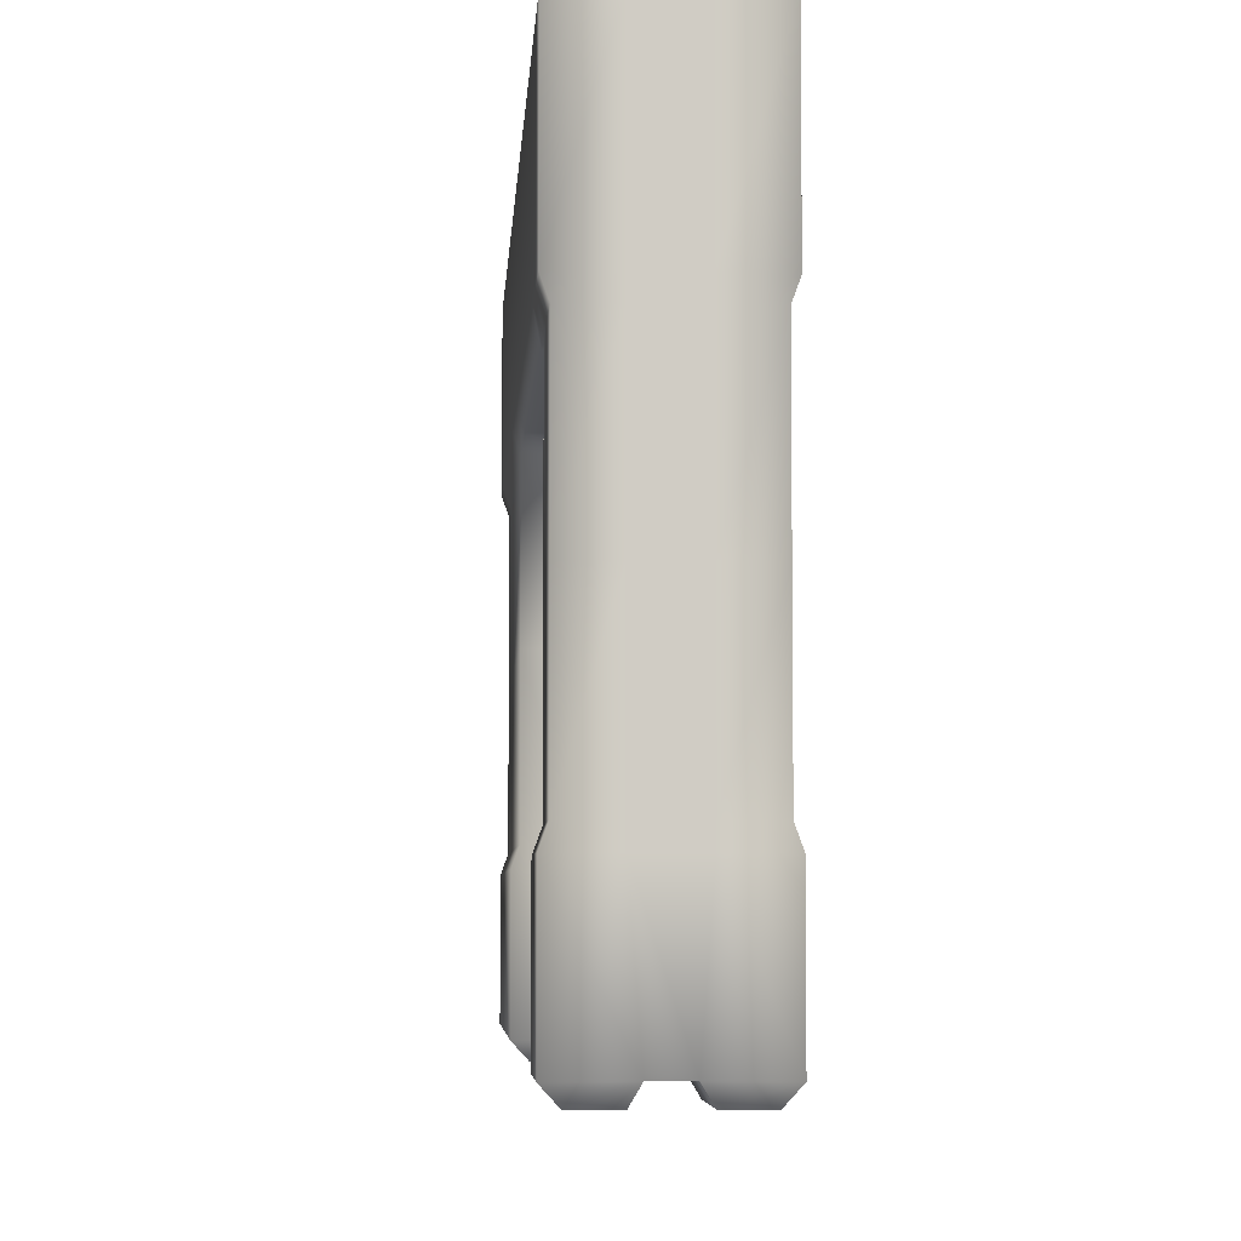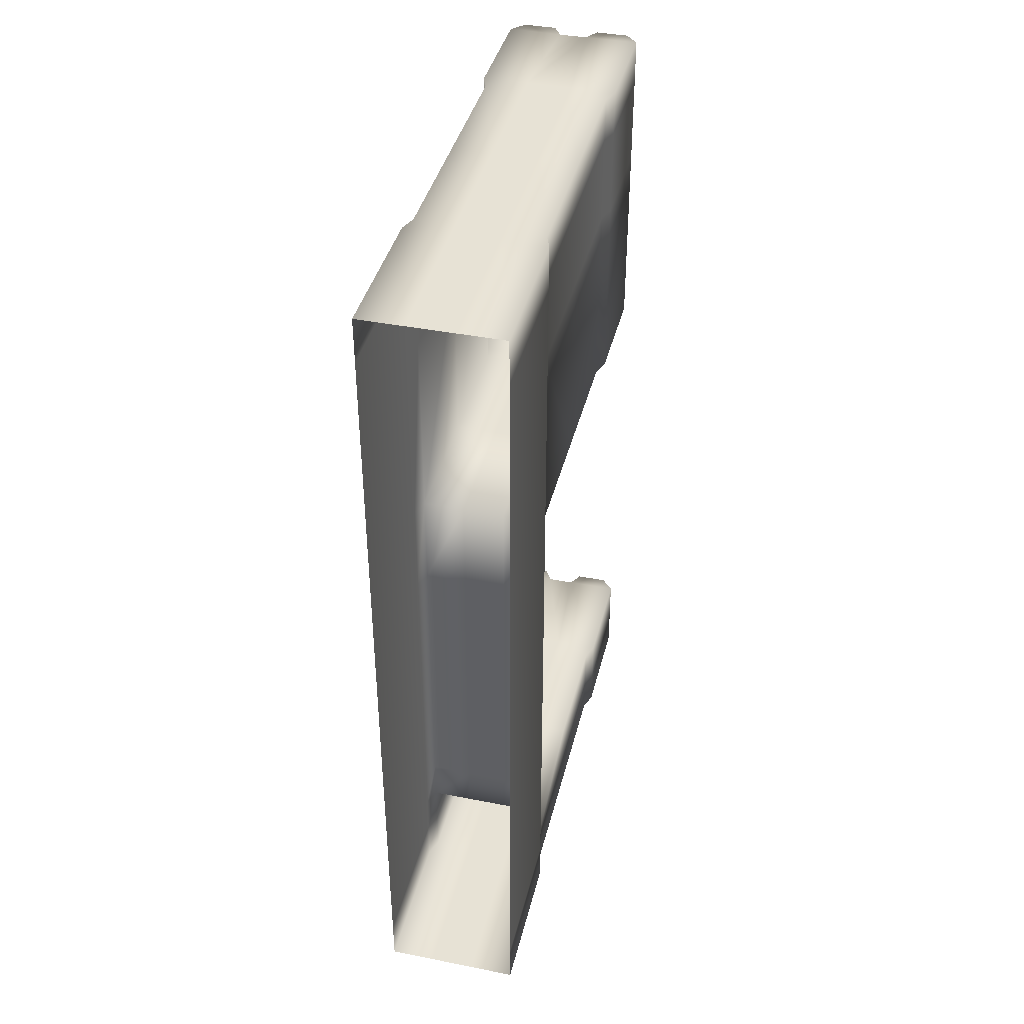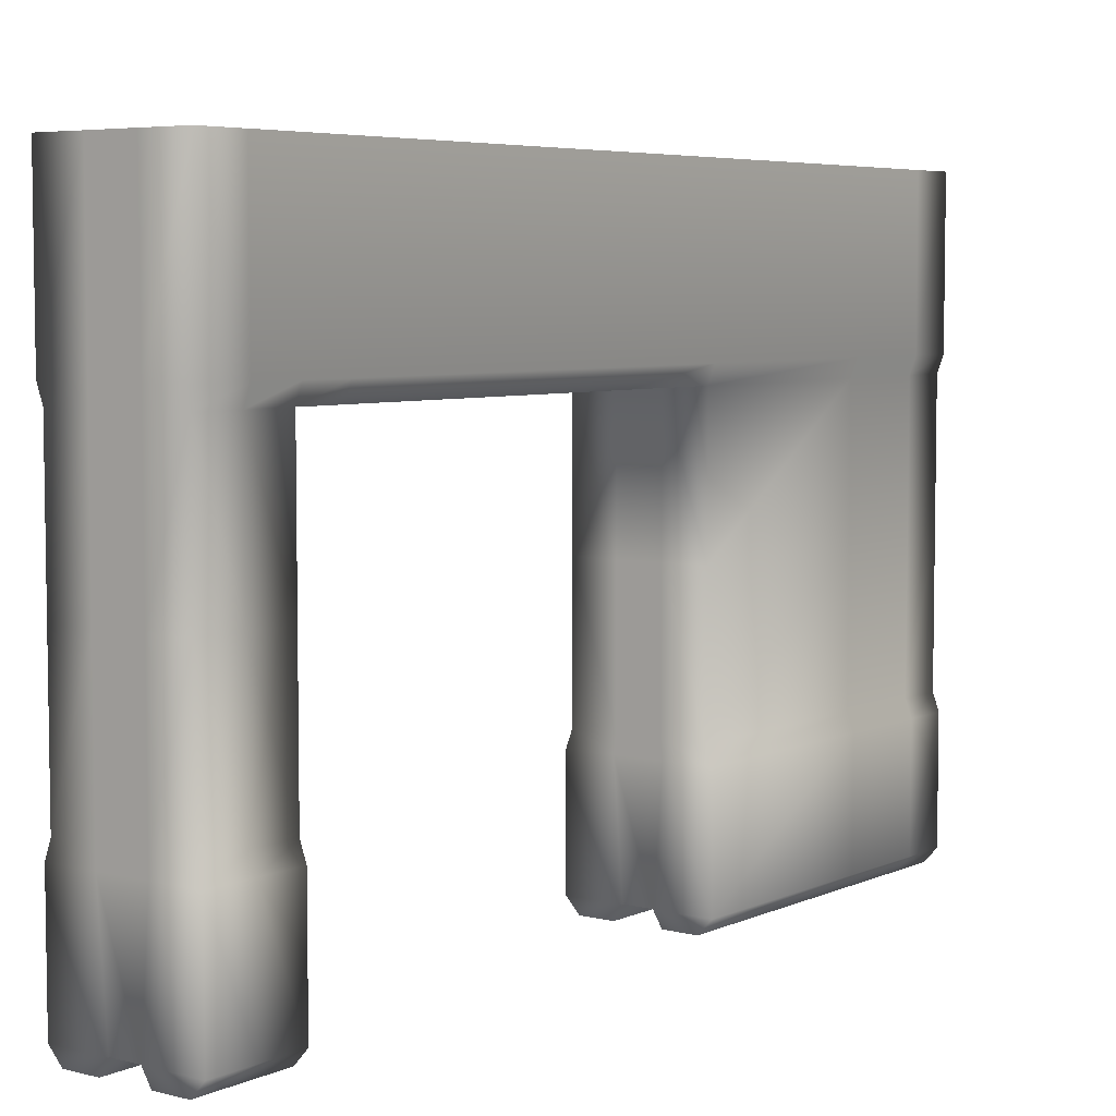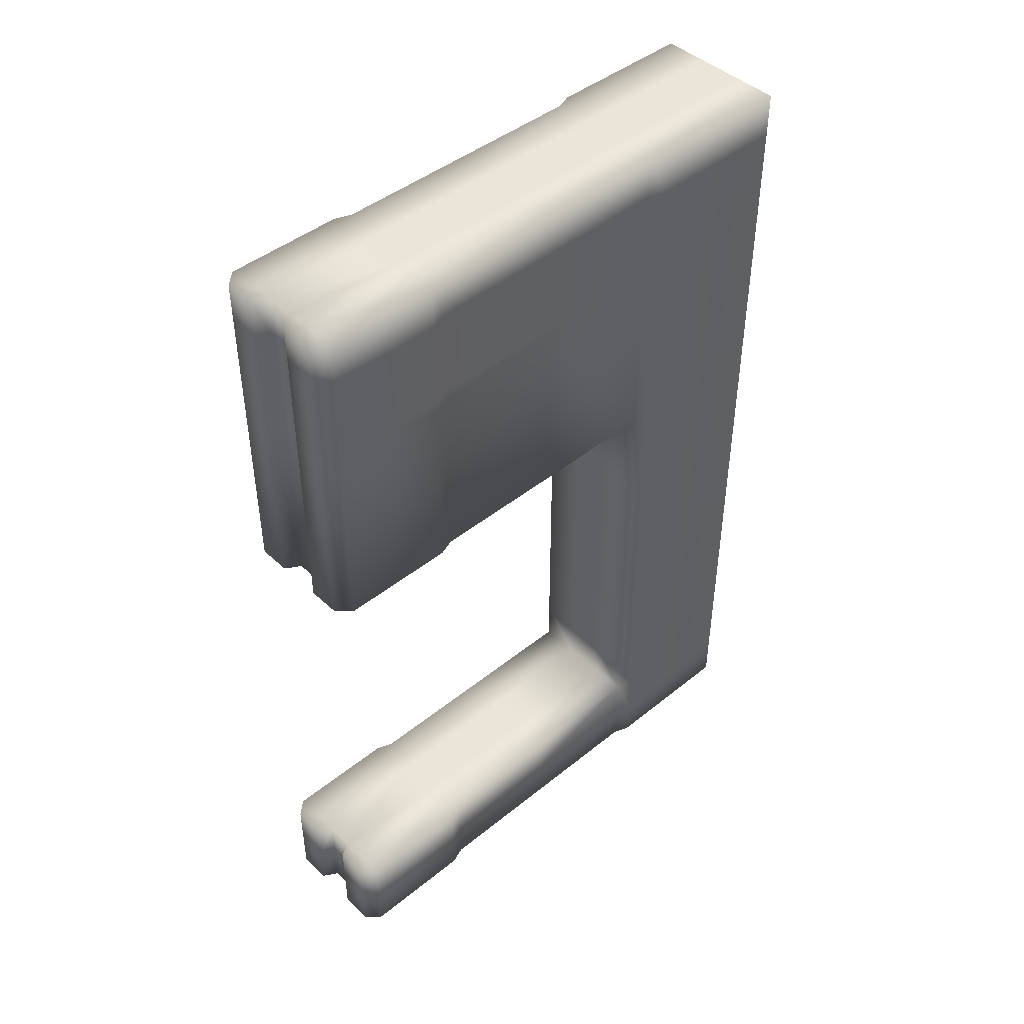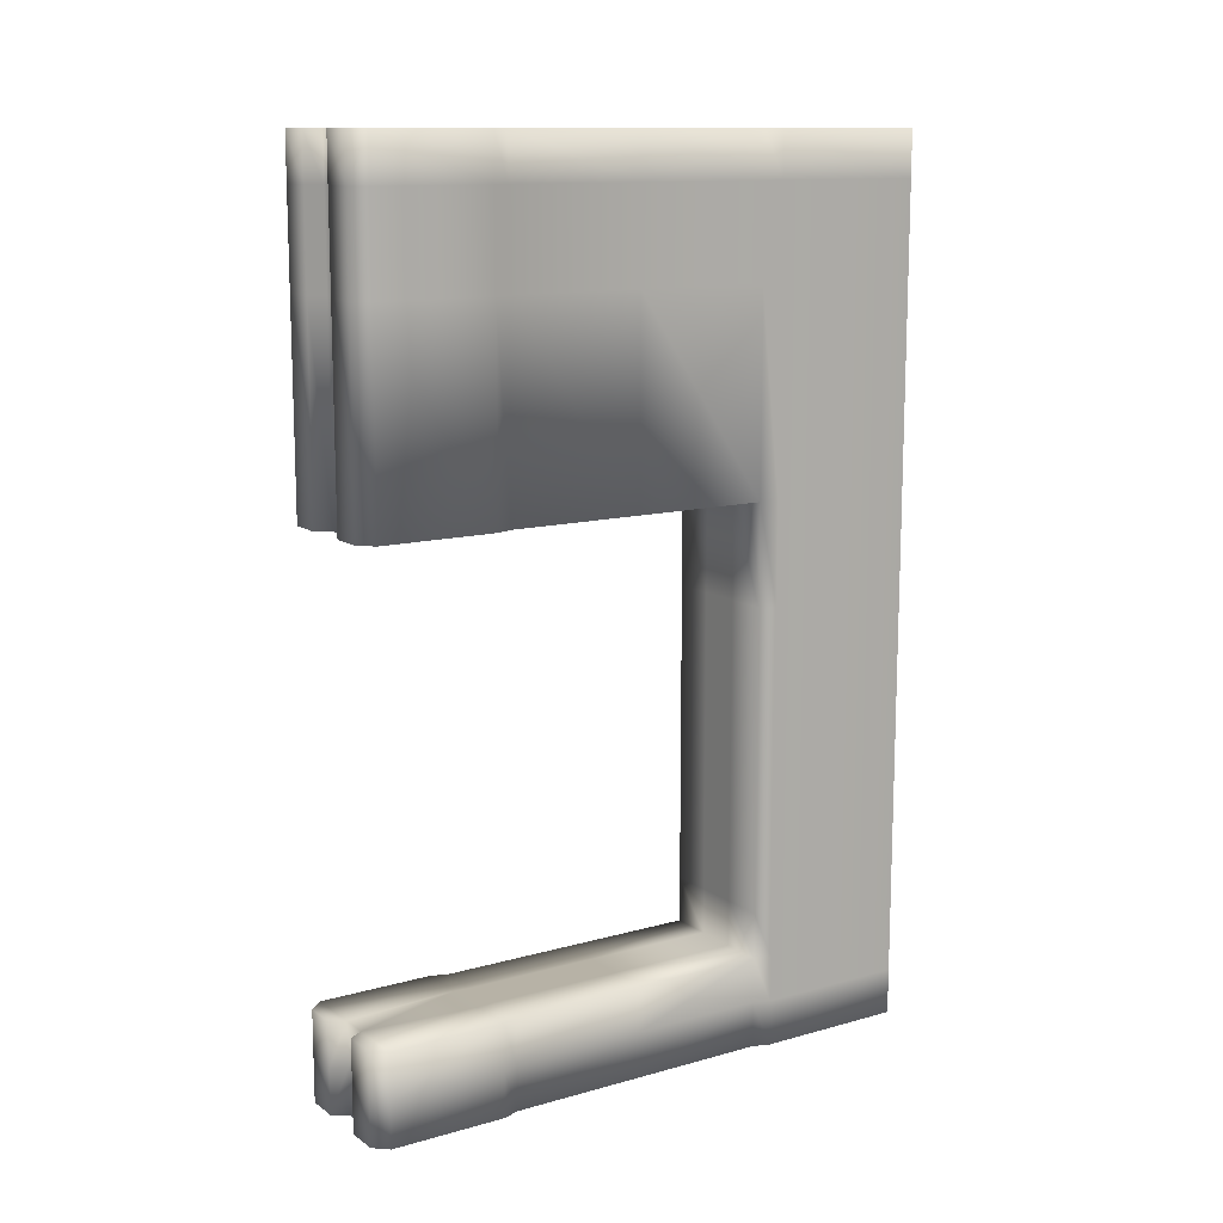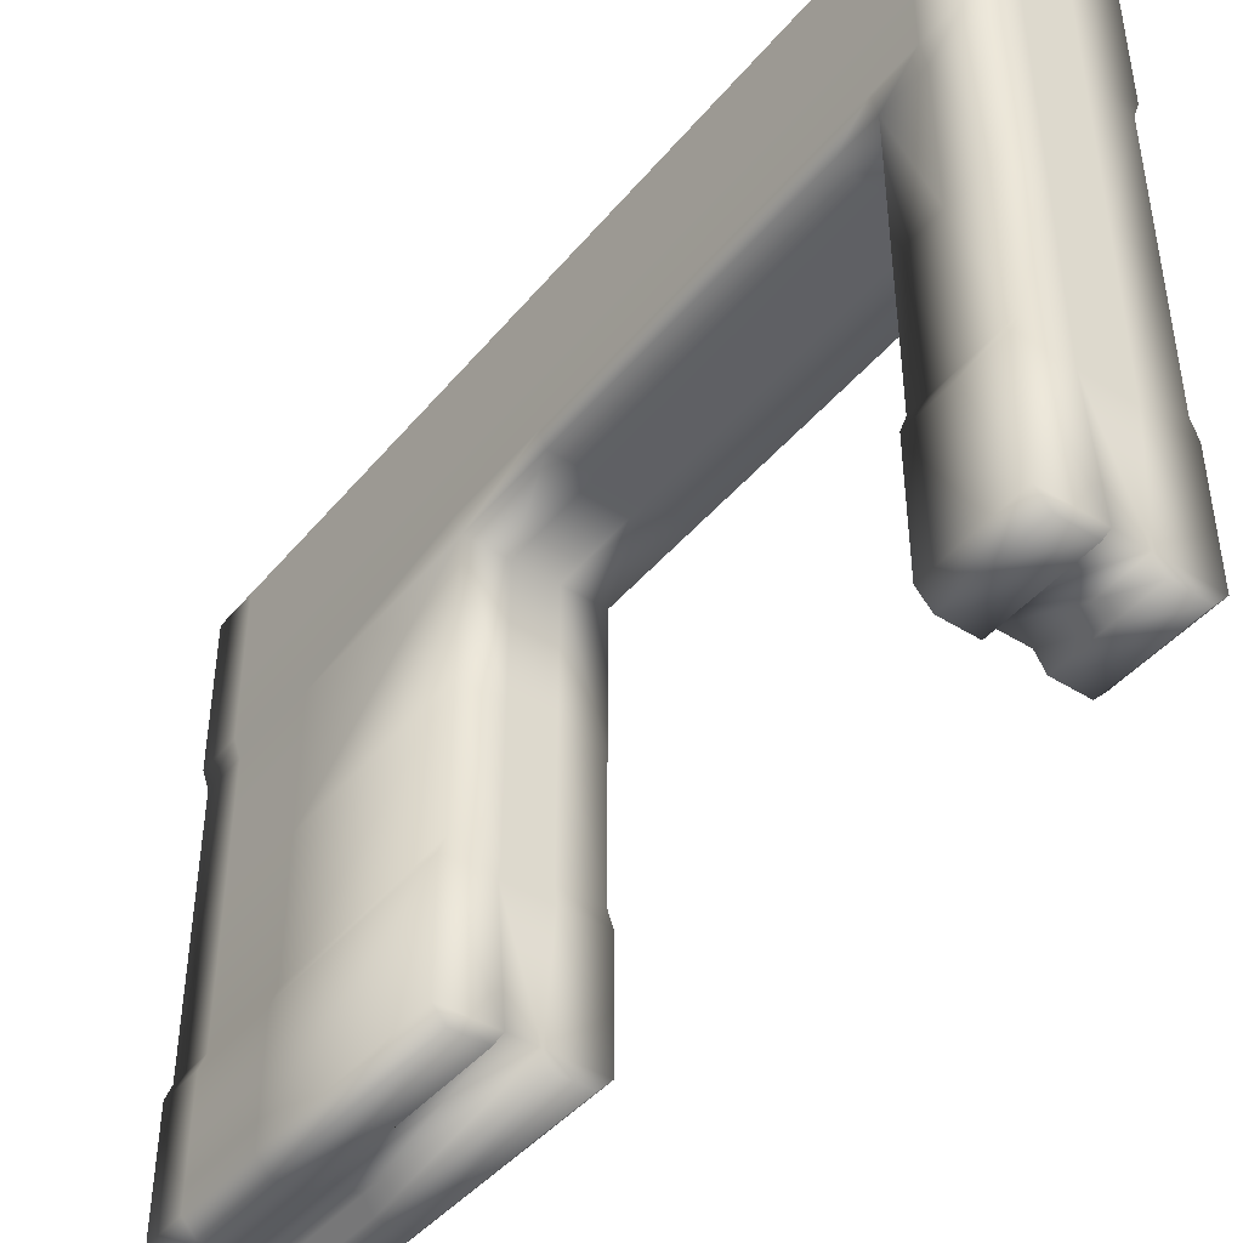
<metadata>
{"format":"obj","ext":"obj","renderer":"f3d","projection":"perspective","resolution":1024,"background":"white","views":[{"elev":-5.4,"azim":-3.4,"up":"+Z"},{"elev":40.2,"azim":13.7,"up":"+Y"},{"elev":5.6,"azim":37.3,"up":"+Z"},{"elev":44.8,"azim":-133.1,"up":"+Y"},{"elev":12.3,"azim":-123.2,"up":"+Y"},{"elev":-43.4,"azim":-36.5,"up":"+Z"}]}
</metadata>
<code>
v  -1.844 7.246 5.784
v  -1.844 5.896 5.784
v  -1.844 5.896 7.803
v  -1.844 7.246 7.803
v  0 7.246 7.803
v  0 5.896 7.803
v  0 5.896 5.784
v  0 7.246 5.784
v  -1.764 11.79 1.966
v  -1.764 11.79 3.765
v  -1.229 11.79 3.765
v  -1.229 11.79 1.966
v  -1.764 11.79 5.563
v  -1.229 11.79 5.563
v  -1.844 11.79 5.784
v  -1.844 11.79 7.803
v  -1.229 11.79 7.803
v  -1.229 11.79 5.784
v  -0.6147 11.79 3.765
v  -0.6147 11.79 1.966
v  -0.6147 11.79 5.563
v  -0.6147 11.79 7.803
v  -0.6147 11.79 5.784
v  -0.0805 11.79 3.765
v  -0.0805 11.79 1.966
v  -0.0805 11.79 5.563
v  0 11.79 7.803
v  0 11.79 5.784
v  -1.844 10.56 1.746
v  -1.844 11.18 1.746
v  -1.844 11.18 0.1887
v  -1.844 10.56 0.1887
v  -1.764 10.56 3.765
v  -1.764 11.18 3.765
v  -1.764 11.18 1.966
v  -1.764 10.56 1.966
v  -1.764 10.56 5.563
v  -1.764 11.18 5.563
v  -1.844 10.56 7.803
v  -1.844 11.18 7.803
v  -1.844 11.18 5.784
v  -1.844 10.56 5.784
v  0 10.56 0.1887
v  0 11.18 0.1887
v  0 11.18 1.746
v  0 10.56 1.746
v  -0.0805 10.56 1.966
v  -0.0805 11.18 1.966
v  -0.0805 11.18 3.765
v  -0.0805 10.56 3.765
v  -0.0805 11.18 5.563
v  -0.0805 10.56 5.563
v  0 10.56 5.784
v  0 11.18 5.784
v  0 11.18 7.803
v  0 10.56 7.803
v  -1.671 10.56 -0
v  -1.671 11.18 -0
v  -1.229 11.18 -0
v  -1.229 10.56 -0
v  -1.114 10.56 0.1947
v  -1.114 11.18 0.1947
v  -0.7303 11.18 0.1947
v  -0.7303 10.56 0.1947
v  -0.6147 10.56 -0
v  -0.6147 11.18 -0
v  -0.1731 11.18 -0
v  -0.1731 10.56 -0
v  -1.844 7.246 1.746
v  -1.844 9.947 1.746
v  -1.844 9.947 0.1887
v  -1.844 7.246 0.1887
v  -1.764 7.246 3.765
v  -1.764 9.947 3.765
v  -1.764 9.947 1.966
v  -1.764 7.246 1.966
v  -1.764 7.246 5.563
v  -1.764 9.947 5.563
v  -1.844 9.947 7.803
v  -1.844 9.947 5.784
v  0 7.246 0.1887
v  0 9.947 0.1887
v  0 9.947 1.746
v  0 7.246 1.746
v  -0.0805 7.246 1.966
v  -0.0805 9.947 1.966
v  -0.0805 9.947 3.765
v  -0.0805 7.246 3.765
v  -0.0805 9.947 5.563
v  -0.0805 7.246 5.563
v  0 9.947 5.784
v  0 9.947 7.803
v  -1.671 7.246 -0
v  -1.671 9.947 -0
v  -1.229 9.947 -0
v  -1.229 7.246 -0
v  -1.114 7.246 0.1947
v  -1.114 9.947 0.1947
v  -0.7303 9.947 0.1947
v  -0.7303 7.246 0.1947
v  -0.6147 7.246 -0
v  -0.6147 9.947 -0
v  -0.1731 9.947 -0
v  -0.1731 7.246 -0
v  -1.844 11.79 1.746
v  -1.844 11.79 0.1887
v  0 11.79 0.1887
v  0 11.79 1.746
v  -1.671 11.79 -0
v  -1.229 11.79 -0
v  -1.114 11.79 0.1947
v  -0.7303 11.79 0.1947
v  -0.6147 11.79 -0
v  -0.1731 11.79 -0
v  -1.229 11.79 1.746
v  -0.6147 11.79 1.746
v  -1.844 4.545 5.784
v  -1.844 4.545 7.803
v  0 4.545 7.803
v  0 4.545 5.784
v  -1.764 -0 1.966
v  -1.229 -0 1.966
v  -1.229 -0 3.765
v  -1.764 -0 3.765
v  -1.229 -0 5.563
v  -1.764 -0 5.563
v  -1.844 -0 5.784
v  -1.229 -0 5.784
v  -1.229 -0 7.803
v  -1.844 -0 7.803
v  -0.6147 -0 1.966
v  -0.6147 -0 3.765
v  -0.6147 -0 5.563
v  -0.6147 -0 5.784
v  -0.6147 -0 7.803
v  -0.0805 -0 1.966
v  -0.0805 -0 3.765
v  -0.0805 -0 5.563
v  0 -0 5.784
v  0 -0 7.803
v  -1.844 1.229 1.746
v  -1.844 1.229 0.1887
v  -1.844 0.6147 0.1887
v  -1.844 0.6147 1.746
v  -1.764 1.229 3.765
v  -1.764 1.229 1.966
v  -1.764 0.6147 1.966
v  -1.764 0.6147 3.765
v  -1.764 1.229 5.563
v  -1.764 0.6147 5.563
v  -1.844 1.229 7.803
v  -1.844 1.229 5.784
v  -1.844 0.6147 5.784
v  -1.844 0.6147 7.803
v  0 1.229 0.1887
v  0 1.229 1.746
v  0 0.6147 1.746
v  0 0.6147 0.1887
v  -0.0805 1.229 1.966
v  -0.0805 1.229 3.765
v  -0.0805 0.6147 3.765
v  -0.0805 0.6147 1.966
v  -0.0805 1.229 5.563
v  -0.0805 0.6147 5.563
v  0 1.229 5.784
v  0 1.229 7.803
v  0 0.6147 7.803
v  0 0.6147 5.784
v  -1.671 1.229 -0
v  -1.229 1.229 -0
v  -1.229 0.6147 -0
v  -1.671 0.6147 -0
v  -1.114 1.229 0.1947
v  -0.7303 1.229 0.1947
v  -0.7303 0.6147 0.1947
v  -1.114 0.6147 0.1947
v  -0.6147 1.229 -0
v  -0.1731 1.229 -0
v  -0.1731 0.6147 -0
v  -0.6147 0.6147 -0
v  -1.844 1.844 5.784
v  -1.844 1.844 7.803
v  0 1.844 7.803
v  0 1.844 5.784
v  -1.844 -0 0.1887
v  -1.844 -0 1.746
v  0 -0 1.746
v  0 -0 0.1887
v  -1.229 -0 -0
v  -1.671 -0 -0
v  -0.7303 -0 0.1947
v  -1.114 -0 0.1947
v  -0.1731 -0 -0
v  -0.6147 -0 -0
v  -1.229 -0 1.746
v  -0.6147 -0 1.746
v  -0.0805 5.896 5.563
v  -0.0805 4.545 5.563
v  -0.0805 1.844 5.563
v  -1.764 1.844 5.563
v  -1.764 4.545 5.563
v  -1.764 5.896 5.563
v  -0.6147 1.229 1.746
v  -1.229 1.229 1.746
v  -0.6415 1.229 1.966
v  -1.203 1.229 1.966
v  -0.6415 1.229 3.765
v  -1.203 1.229 3.765
v  -0.6415 1.229 5.563
v  -1.203 1.229 5.563
v  -0.6415 7.246 5.563
v  -0.6415 7.246 3.765
v  -1.203 7.246 5.563
v  -1.203 7.246 3.765
v  -0.6415 7.246 1.966
v  -1.203 7.246 1.966
v  -0.6147 7.246 1.746
v  -1.229 7.246 1.746
v  -1.203 5.896 5.563
v  -0.6415 5.896 5.563
v  -1.203 4.545 5.563
v  -0.6415 4.545 5.563
v  -1.203 1.844 5.563
v  -0.6415 1.844 5.563
o level_wall_open
g level_wall_open
f 1 2 3 4
f 5 6 7 8
f 9 10 11 12
f 10 13 14 11
f 15 16 17 18
f 12 11 19 20
f 11 14 21 19
f 18 17 22 23
f 20 19 24 25
f 19 21 26 24
f 23 22 27 28
f 29 30 31 32
f 33 34 35 36
f 37 38 34 33
f 39 40 41 42
f 43 44 45 46
f 47 48 49 50
f 50 49 51 52
f 53 54 55 56
f 57 58 59 60
f 61 62 63 64
f 65 66 67 68
f 69 70 71 72
f 73 74 75 76
f 77 78 74 73
f 4 79 80 1
f 81 82 83 84
f 85 86 87 88
f 88 87 89 90
f 8 91 92 5
f 93 94 95 96
f 97 98 99 100
f 101 102 103 104
f 30 105 106 31
f 32 71 70 29
f 34 10 9 35
f 36 75 74 33
f 38 13 10 34
f 33 74 78 37
f 40 16 15 41
f 42 80 79 39
f 44 107 108 45
f 46 83 82 43
f 48 25 24 49
f 50 87 86 47
f 49 24 26 51
f 52 89 87 50
f 54 28 27 55
f 56 92 91 53
f 58 109 110 59
f 60 95 94 57
f 62 111 112 63
f 64 99 98 61
f 66 113 114 67
f 68 103 102 65
f 106 109 58 31
f 71 94 93 72
f 82 103 68 43
f 81 104 103 82
f 31 58 57 32
f 32 57 94 71
f 43 68 67 44
f 44 67 114 107
f 113 66 63 112
f 66 65 64 63
f 65 102 99 64
f 102 101 100 99
f 96 95 98 97
f 95 60 61 98
f 60 59 62 61
f 59 110 111 62
f 113 112 107 114
f 111 110 109 106
f 111 106 105 115
f 112 111 115 116
f 107 112 116 108
f 117 118 3 2
f 119 120 7 6
f 121 122 123 124
f 124 123 125 126
f 127 128 129 130
f 122 131 132 123
f 123 132 133 125
f 128 134 135 129
f 131 136 137 132
f 132 137 138 133
f 134 139 140 135
f 141 142 143 144
f 145 146 147 148
f 149 145 148 150
f 151 152 153 154
f 155 156 157 158
f 159 160 161 162
f 160 163 164 161
f 165 166 167 168
f 169 170 171 172
f 173 174 175 176
f 177 178 179 180
f 118 117 181 182
f 120 119 183 184
f 144 143 185 186
f 148 147 121 124
f 150 148 124 126
f 154 153 127 130
f 152 151 182 181
f 158 157 187 188
f 162 161 137 136
f 161 164 138 137
f 168 167 140 139
f 166 165 184 183
f 172 171 189 190
f 176 175 191 192
f 180 179 193 194
f 185 143 172 190
f 143 142 169 172
f 155 158 179 178
f 158 188 193 179
f 194 191 175 180
f 180 175 174 177
f 170 173 176 171
f 171 176 192 189
f 194 193 188 191
f 192 185 190 189
f 192 195 186 185
f 191 196 195 192
f 188 187 196 191
f 45 108 25 48
f 108 116 20 25
f 116 115 12 20
f 115 105 9 12
f 105 30 35 9
f 30 29 36 35
f 29 70 75 36
f 70 69 76 75
f 141 144 147 146
f 144 186 121 147
f 186 195 122 121
f 195 196 131 122
f 196 187 136 131
f 187 157 162 136
f 157 156 159 162
f 84 83 86 85
f 83 46 47 86
f 46 45 48 47
f 28 54 51 26
f 54 53 52 51
f 53 91 89 52
f 91 8 90 89
f 8 7 197 90
f 7 120 198 197
f 120 184 199 198
f 184 165 163 199
f 165 168 164 163
f 168 139 138 164
f 139 134 133 138
f 134 128 125 133
f 128 127 126 125
f 127 153 150 126
f 153 152 149 150
f 152 181 200 149
f 181 117 201 200
f 117 2 202 201
f 2 1 77 202
f 1 80 78 77
f 80 42 37 78
f 42 41 38 37
f 41 15 13 38
f 15 18 14 13
f 18 23 21 14
f 23 28 26 21
f 156 155 174 203
f 203 174 173 204
f 204 173 142 141
f 159 156 203 205
f 205 203 204 206
f 206 204 141 146
f 160 159 205 207
f 207 205 206 208
f 208 206 146 145
f 163 160 207 209
f 209 207 208 210
f 210 208 145 149
f 169 142 173 170
f 177 174 155 178
f 88 90 211 212
f 212 211 213 214
f 214 213 77 73
f 85 88 212 215
f 215 212 214 216
f 216 214 73 76
f 84 85 215 217
f 217 215 216 218
f 218 216 76 69
f 81 84 217 100
f 100 217 218 97
f 97 218 69 72
f 96 97 72 93
f 104 81 100 101
f 202 77 213 219
f 219 213 211 220
f 220 211 90 197
f 201 202 219 221
f 221 219 220 222
f 222 220 197 198
f 200 201 221 223
f 223 221 222 224
f 224 222 198 199
f 149 200 223 210
f 210 223 224 209
f 209 224 199 163

</code>
